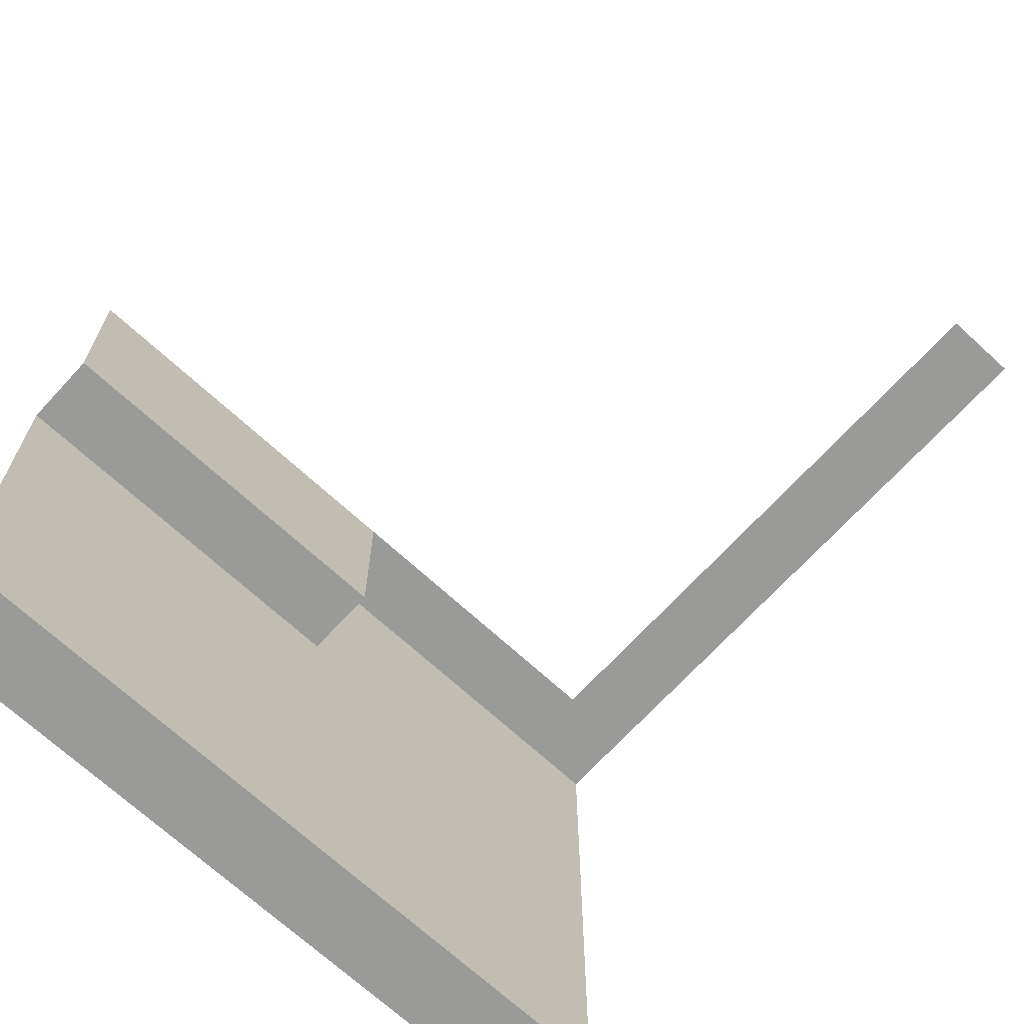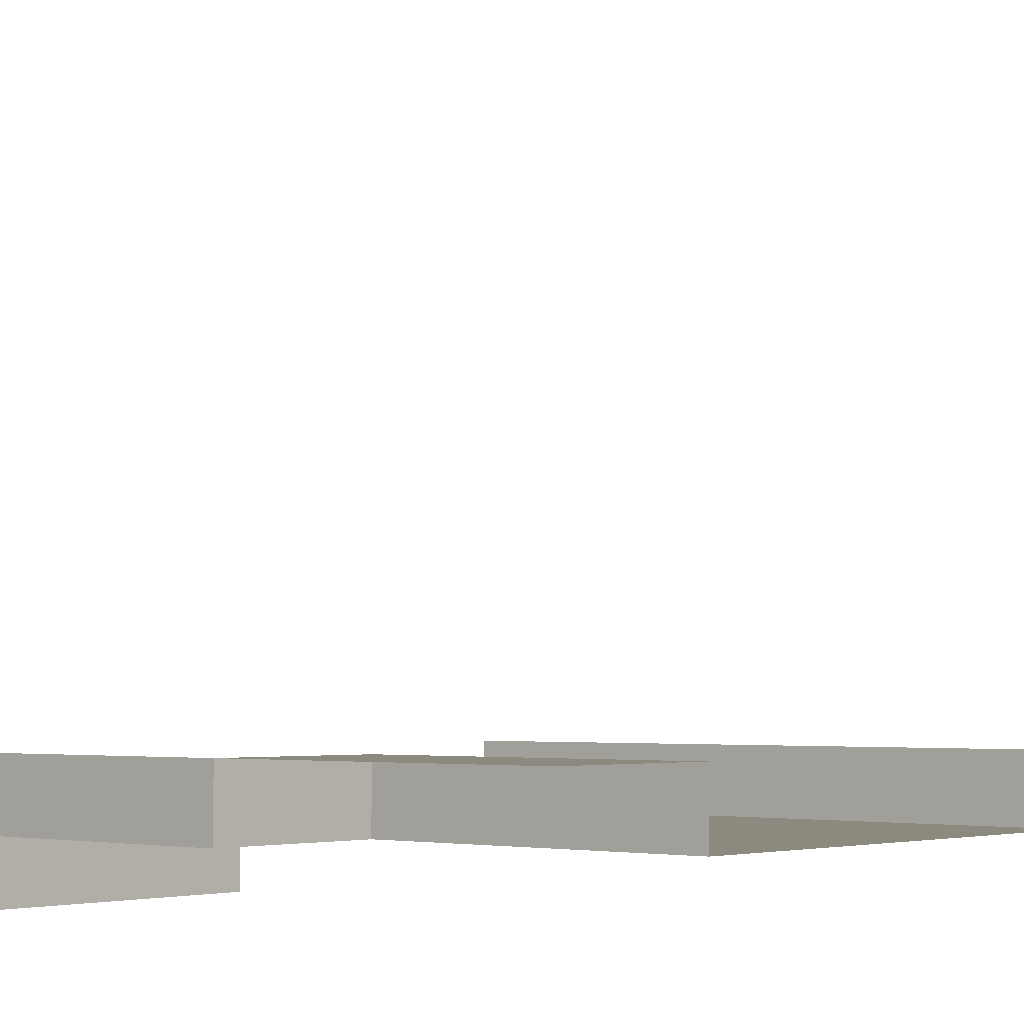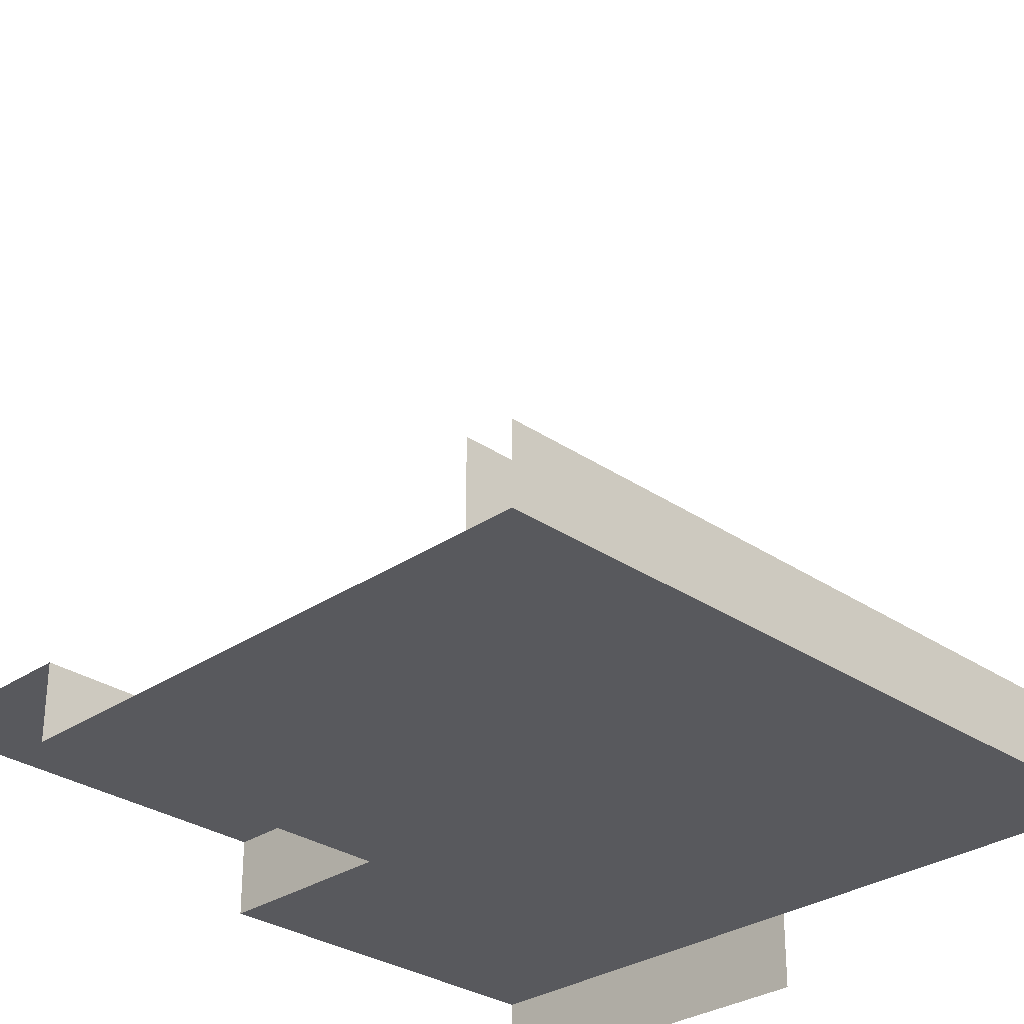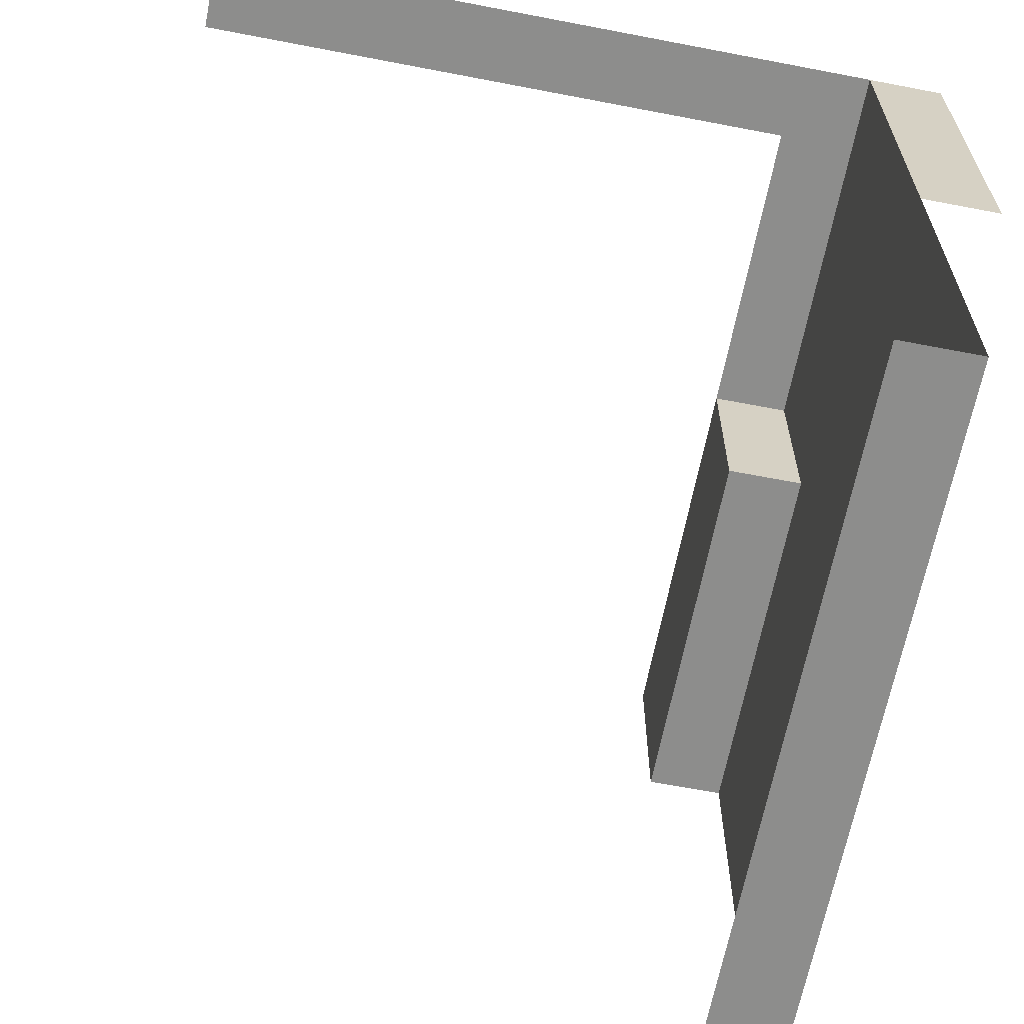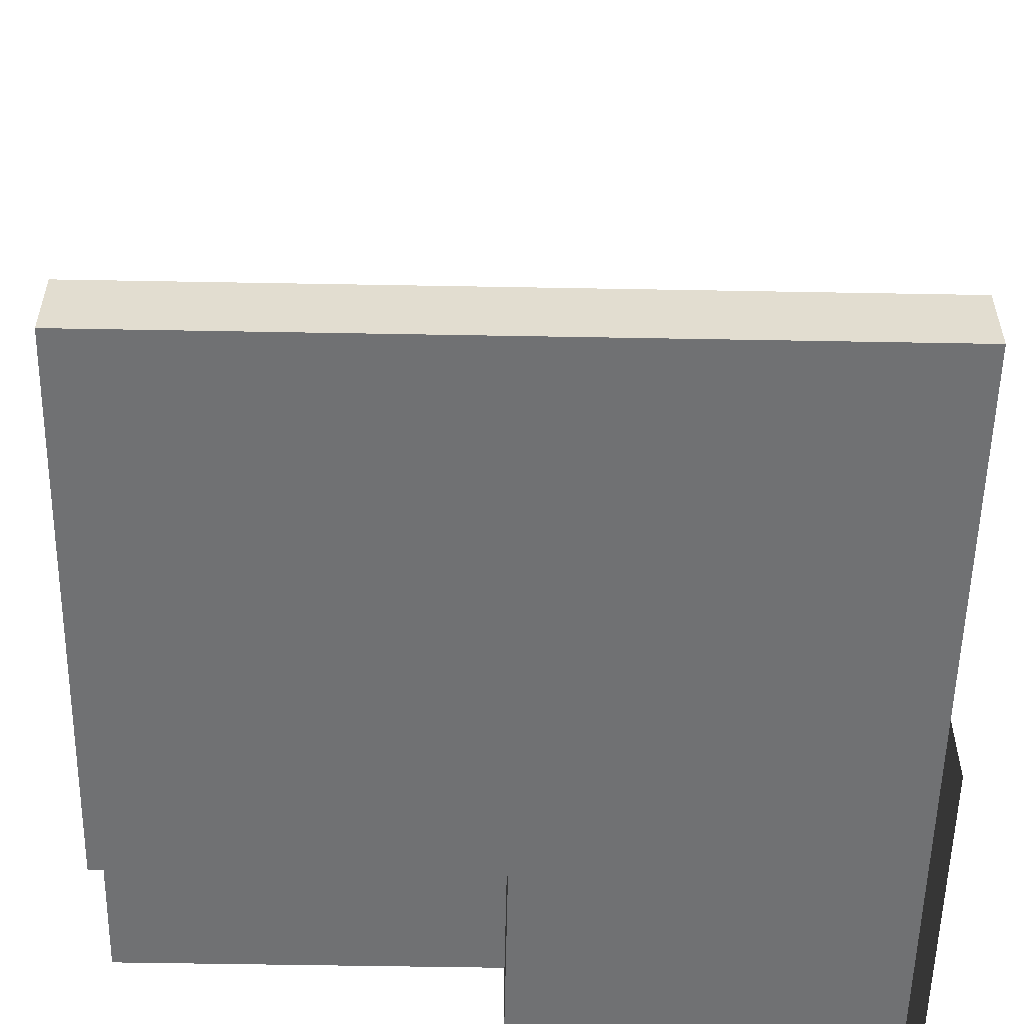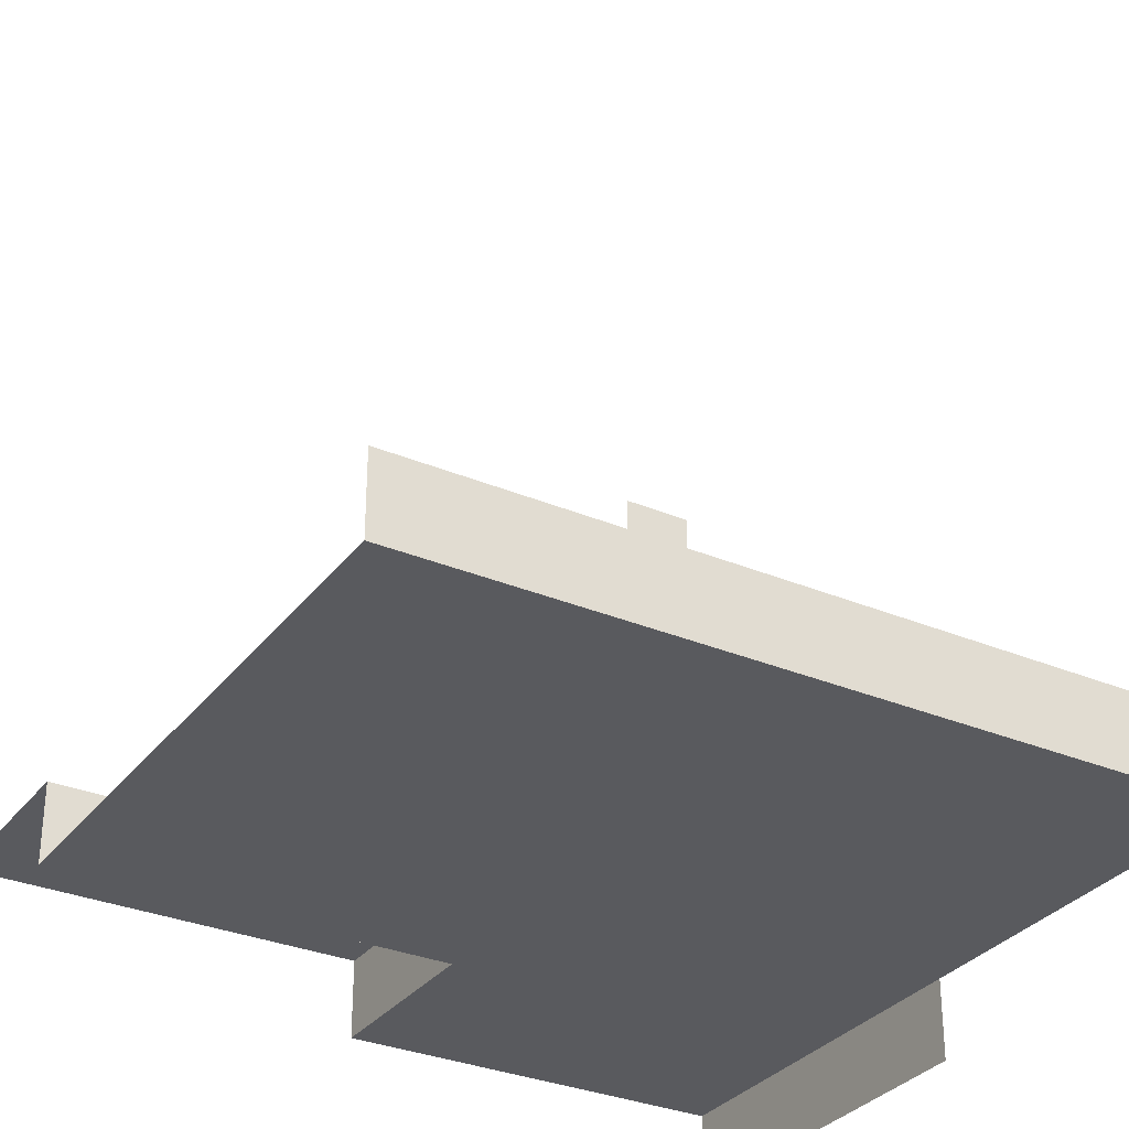
<metadata>
{"format":"obj","ext":"obj","renderer":"f3d","projection":"perspective","resolution":1024,"background":"white","views":[{"elev":-69.2,"azim":-42.6,"up":"+Y"},{"elev":-3.9,"azim":-138.4,"up":"+Z"},{"elev":-29.8,"azim":-45.0,"up":"+Z"},{"elev":-64.5,"azim":79.0,"up":"+Y"},{"elev":-55.1,"azim":-1.1,"up":"+Z"},{"elev":-31.8,"azim":-30.7,"up":"+Z"}]}
</metadata>
<code>
o Straight_Edge_Wall_Roof_Left
v 0 0 0.1
v 1 0 0.1
v 0.9 1 0.2
v 1 1 0.1
v 0.9 1 0.1
v 0.9 1 1
v 1 0 0.2
v 0 0 0.2
v 1 1 1
v 1 0.5 0.1
v 1 0.5 0.1
v 1 1 0
v 1 0.5 0
v 0.5 0 0.1
v 0.5 1 0.1
v 0 0.75 0.1
v 0.5 0.75 0.1
v 0 0.75 0.2
v 0 1 0.2
v 0.5 1 0.2
v 0.5 0.75 0.2
f 14 7 8
f 17 5 10
f 16 14 1
f 17 20 15
f 16 21 17
f 8 1 14
f 14 2 7
f 2 14 10
f 14 17 10
f 17 15 5
f 5 4 10
f 16 17 14
f 17 21 20
f 16 18 21
f 3 9 4
f 4 13 10
f 15 3 5
f 4 5 3
f 3 6 9
f 4 12 13
f 15 20 3
f 19 21 18
f 19 20 21
l 10 11

</code>
